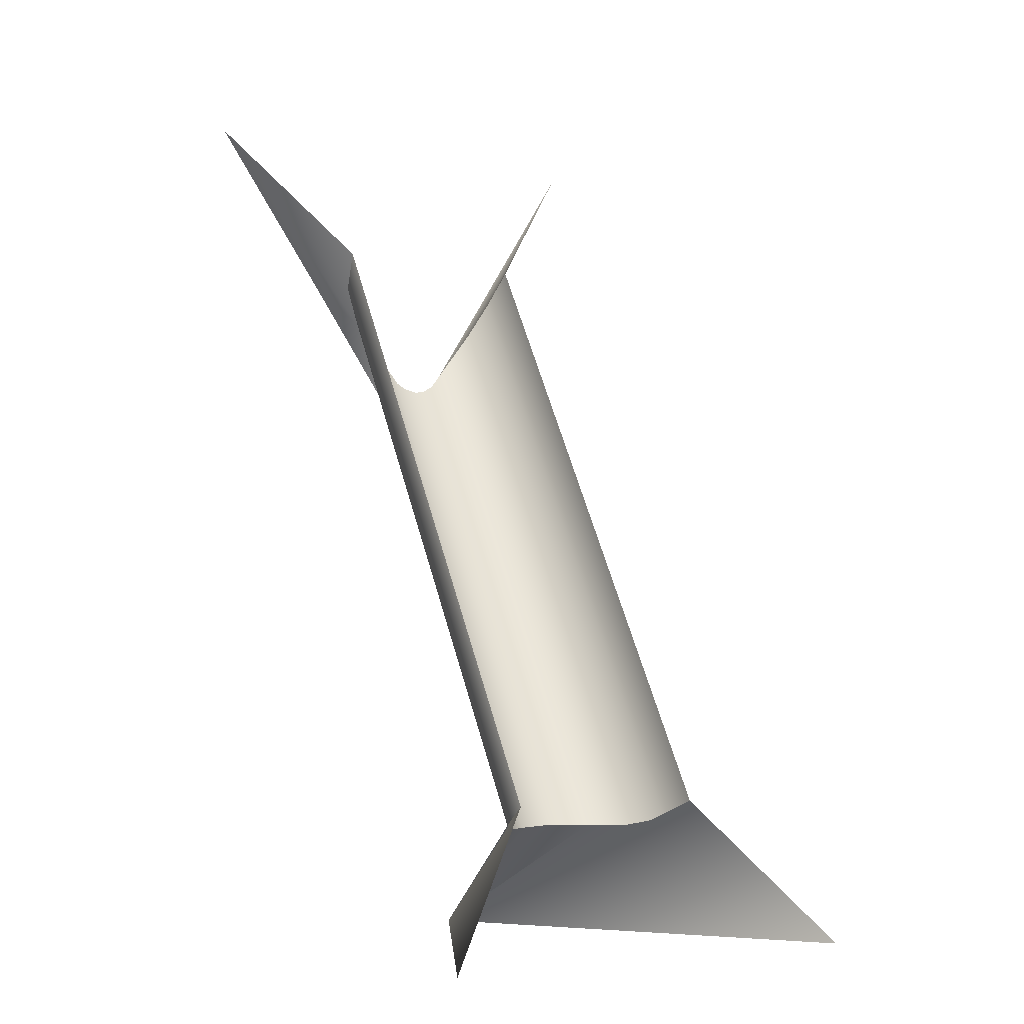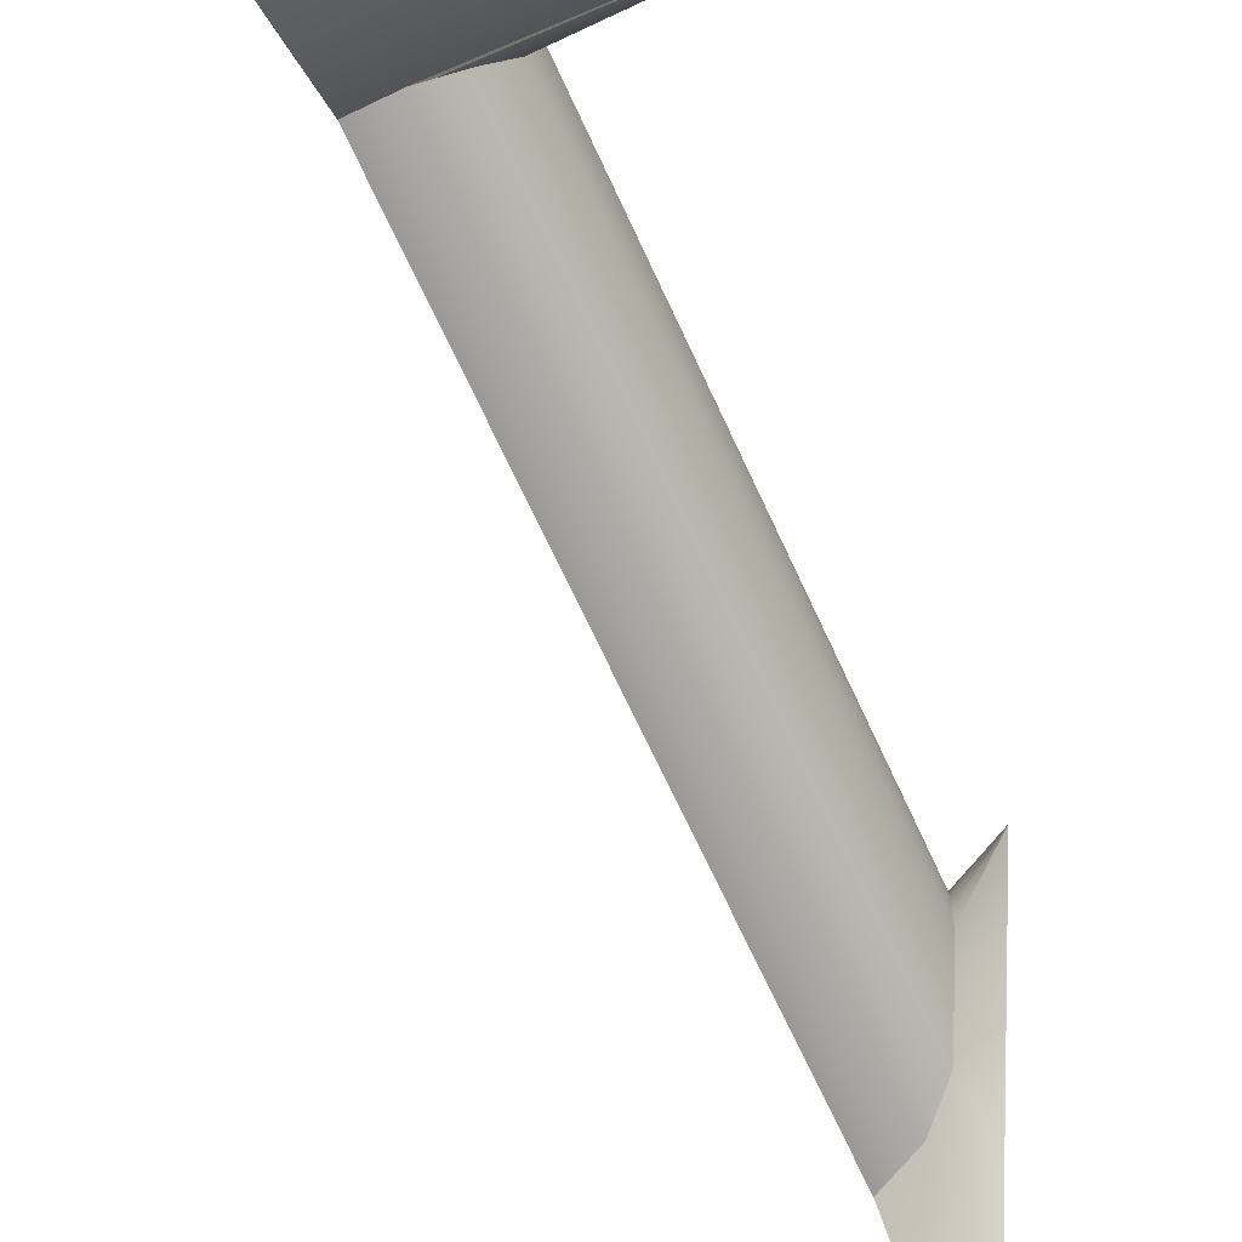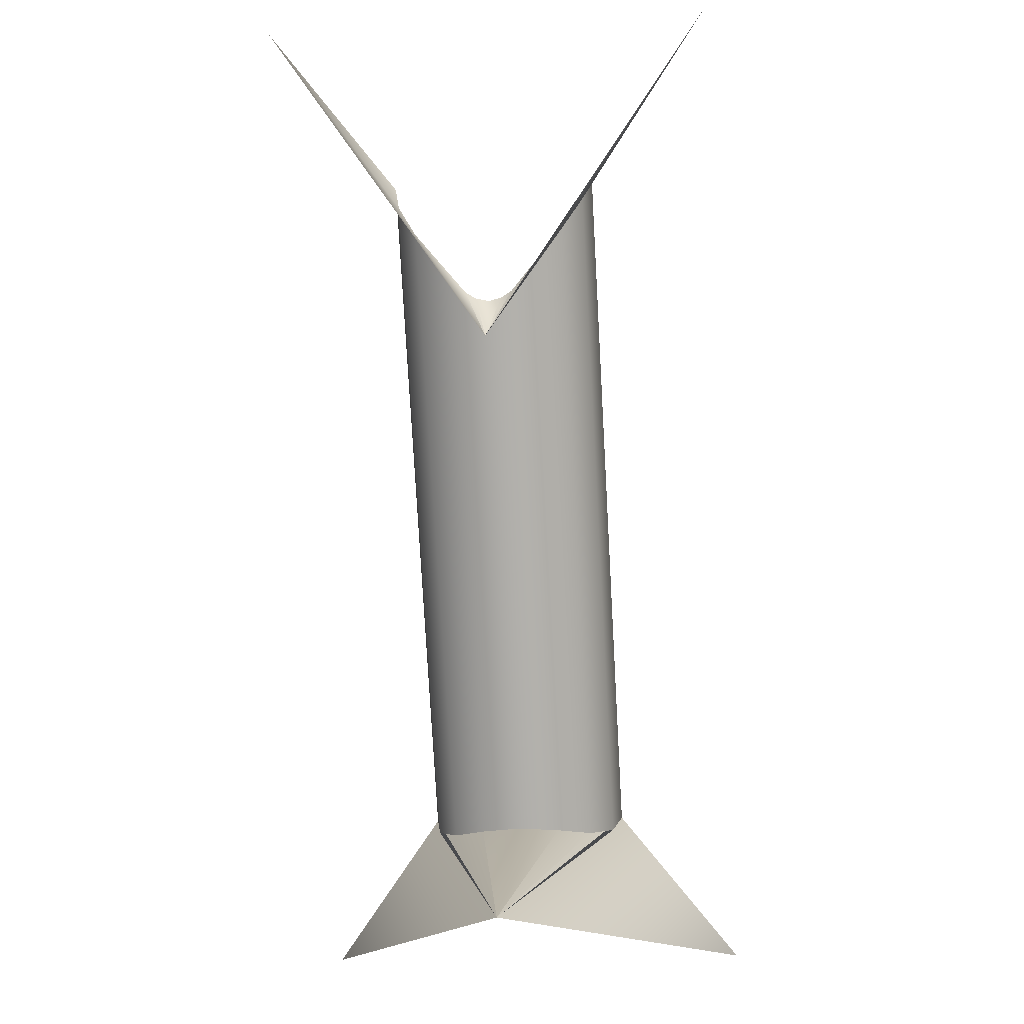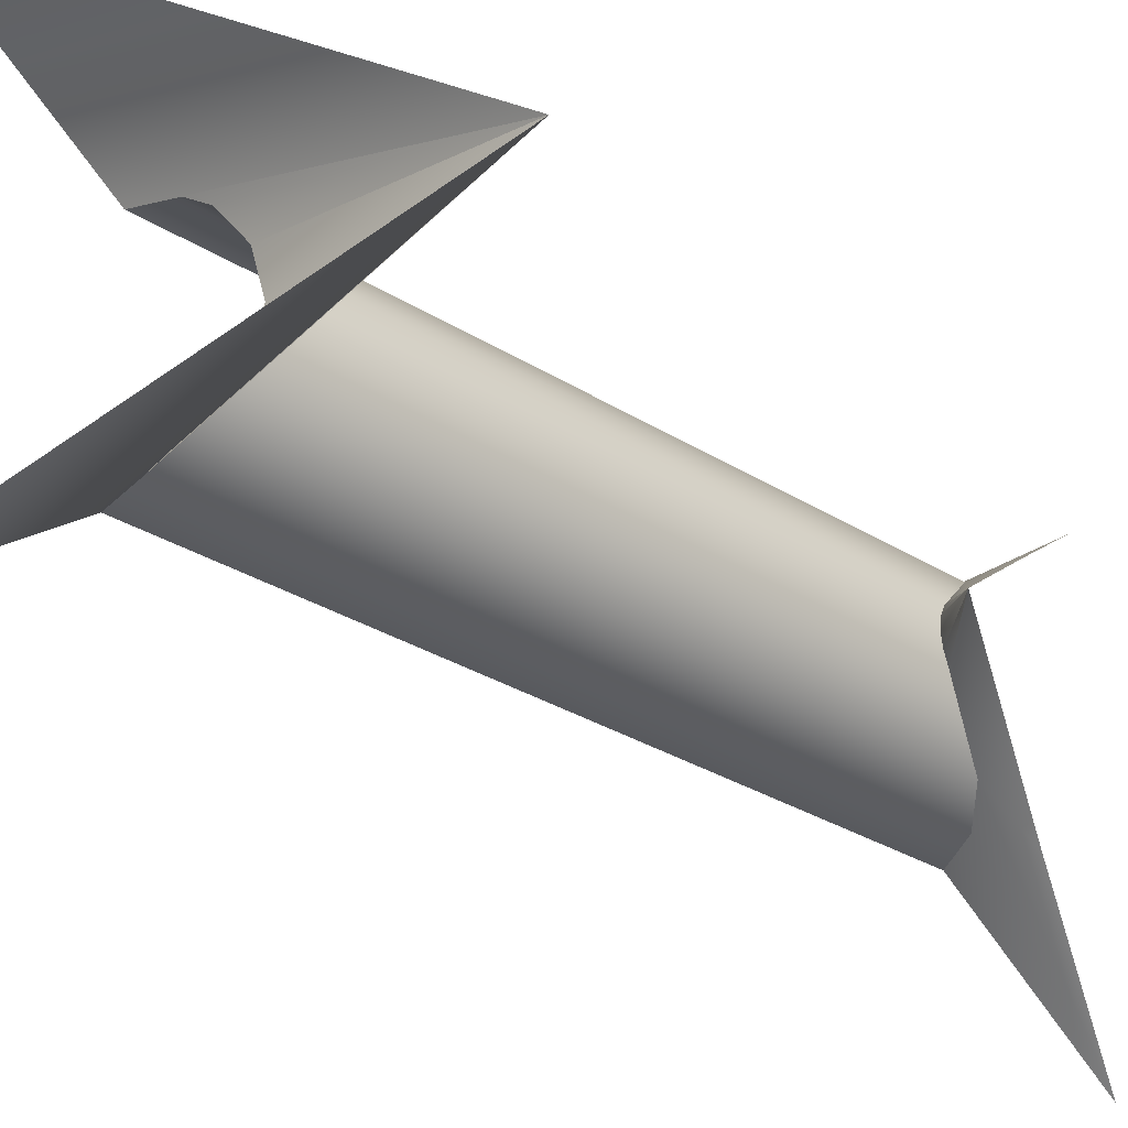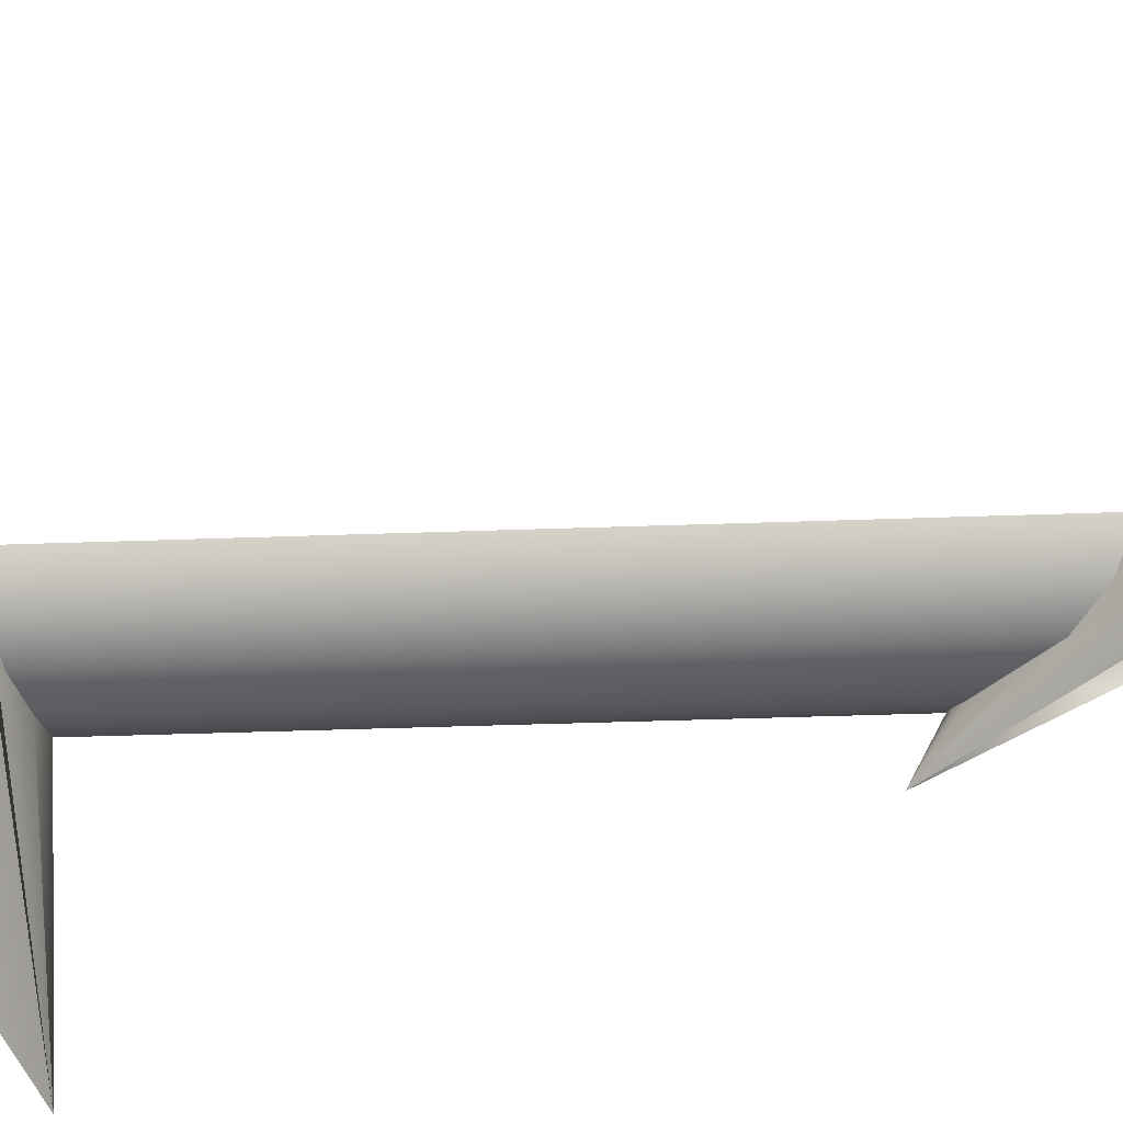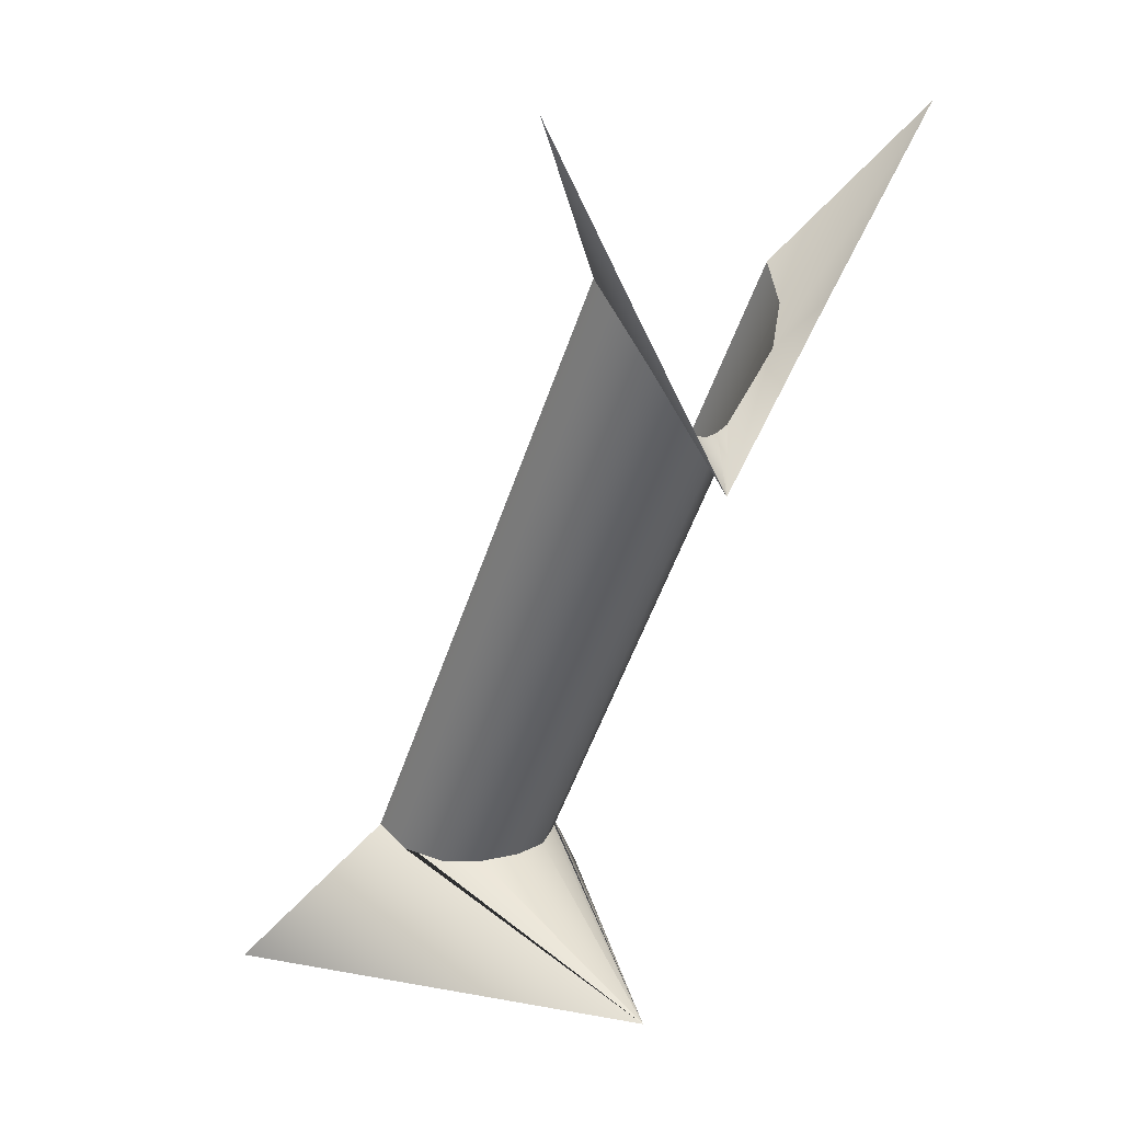
<metadata>
{"format":"obj","ext":"obj","renderer":"f3d","projection":"perspective","resolution":1024,"background":"white","views":[{"elev":-5.0,"azim":-122.8,"up":"+Y"},{"elev":-68.6,"azim":-5.3,"up":"+Z"},{"elev":-18.0,"azim":96.4,"up":"+Y"},{"elev":-29.7,"azim":17.2,"up":"+Z"},{"elev":78.8,"azim":58.3,"up":"+Z"},{"elev":14.2,"azim":51.5,"up":"+Y"}]}
</metadata>
<code>
v 0.02411 0.04176 -0.03
v 0.03412 0.03624 -0.02774
v 0.04404 0.03381 -0.02119
v 0.05134 0.03371 -0.01174
v 0.05427 0.034 -6.794e-18
v 0.05134 0.03371 0.01174
v 0.04404 0.03381 0.02119
v 0.03412 0.03624 0.02774
v 0.02411 0.04176 0.03
v -2.684e-18 1.735e-17 0.06533
v 0.1132 0 0
v 0.1132 0 0
v 0.1132 0 0
v 0.1132 0 0
v 0.1132 0 0
v 0.1132 0 0
v 0.1132 0 0
v -9.459e-18 6.939e-18 -0.06533
v 0.02411 0.04176 0.03
v 0.03412 0.03624 0.02774
v 0.04404 0.03381 0.02119
v 0.05134 0.03371 0.01174
v 0.05427 0.034 -6.794e-18
v 0.05134 0.03371 -0.01174
v 0.04404 0.03381 -0.02119
v 0.03412 0.03624 -0.02774
v 0.02411 0.04176 -0.03
v 0.1261 0.2183 -0.03
v 0.1338 0.2082 -0.02761
v 0.1376 0.1971 -0.02176
v 0.1367 0.1783 -0.006785
v 0.1362 0.1764 -0.003724
v 0.136 0.1756 -1.971e-08
v 0.1362 0.1764 0.003724
v 0.1367 0.1783 0.006785
v 0.1376 0.1971 0.02176
v 0.1338 0.2082 0.02761
v 0.1261 0.2183 0.03
v 0.1261 0.2183 0.03
v 0.1338 0.2082 0.02761
v 0.1376 0.1971 0.02176
v 0.1367 0.1783 0.006785
v 0.1362 0.1764 0.003724
v 0.136 0.1756 -1.971e-08
v 0.1362 0.1764 -0.003724
v 0.1367 0.1783 -0.006785
v 0.1376 0.1971 -0.02176
v 0.1338 0.2082 -0.02761
v 0.1261 0.2183 -0.03
v 0.1504 0.2605 -0.0658
v 0.147 0.2104 -0.03263
v 0.1444 0.1611 0
v 0.1444 0.1611 0
v 0.1444 0.1611 0
v 0.1444 0.1611 0
v 0.1444 0.1611 0
v 0.1444 0.1611 0
v 0.1444 0.1611 0
v 0.147 0.2104 0.03263
v 0.1504 0.2605 0.0658
o Klein Quartic\Surface
g Klein Quartic\Surface
f 18 1 16
f 16 1 2
f 16 2 3
f 16 3 15
f 15 3 4
f 15 4 14
f 14 4 5
f 14 5 6
f 14 6 13
f 13 6 7
f 13 7 8
f 13 8 12
f 12 8 9
f 12 9 10
f 10 11 12
f 17 18 16
f 19 20 38
f 38 20 37
f 37 20 36
f 36 20 21
f 36 21 22
f 36 22 35
f 35 22 23
f 35 23 34
f 34 23 33
f 25 30 24
f 24 30 31
f 24 31 23
f 23 31 32
f 23 32 33
f 25 26 30
f 30 26 29
f 27 28 26
f 26 28 29
f 39 40 60
f 60 40 59
f 40 41 59
f 59 41 58
f 41 42 58
f 58 42 57
f 42 43 57
f 57 43 56
f 43 44 56
f 56 44 45
f 56 45 55
f 55 45 46
f 55 46 54
f 54 46 47
f 54 47 51
f 51 47 50
f 47 48 50
f 50 48 49
f 52 53 51
f 51 53 54

</code>
